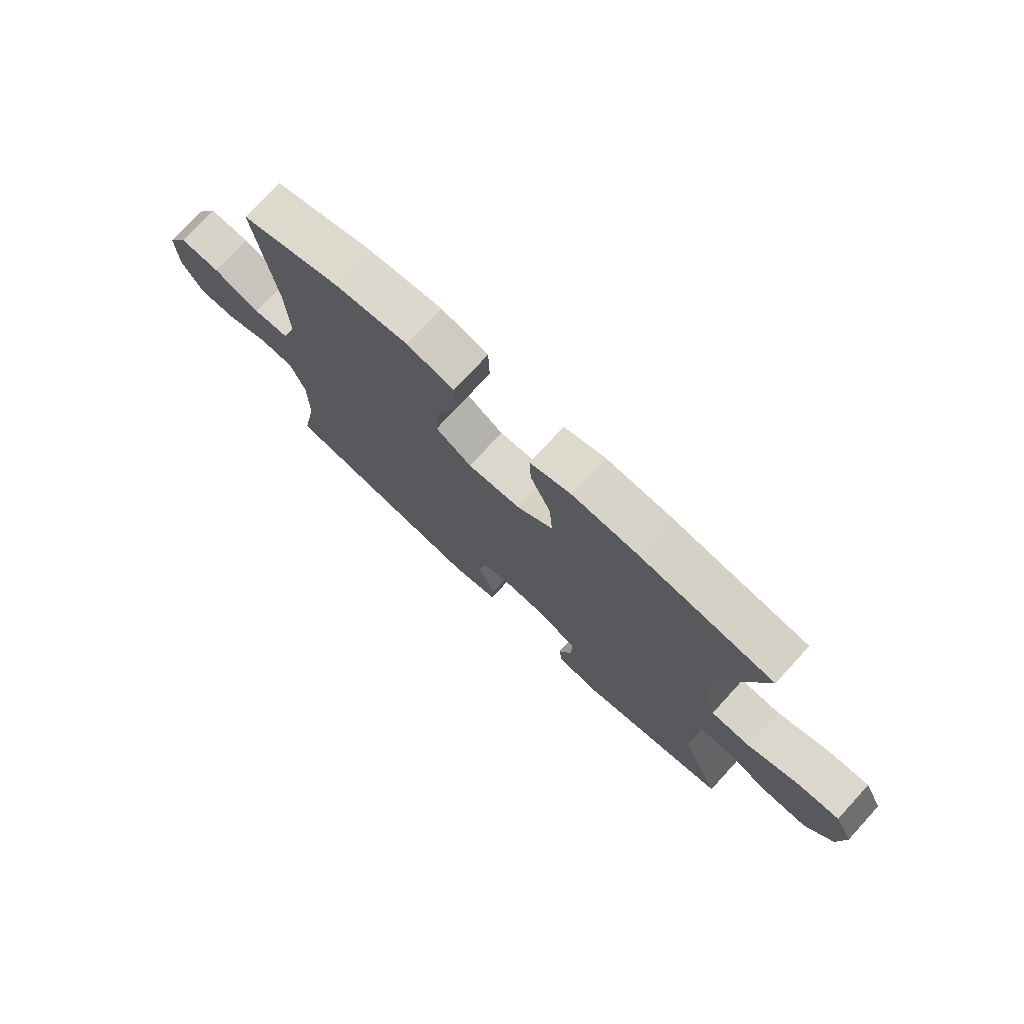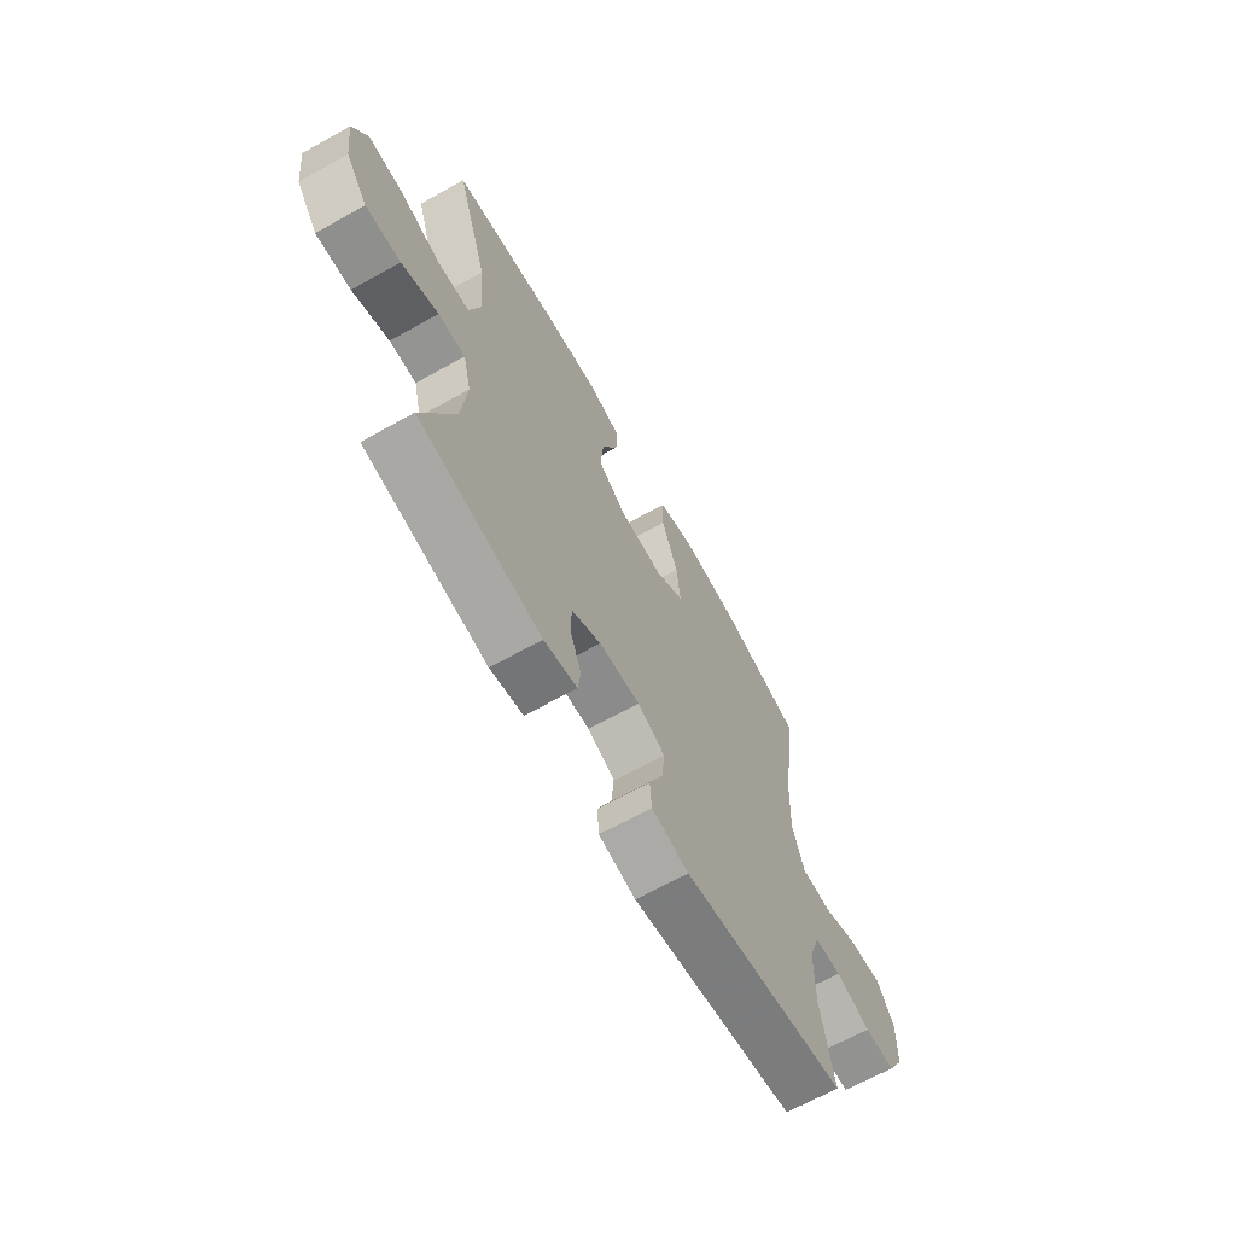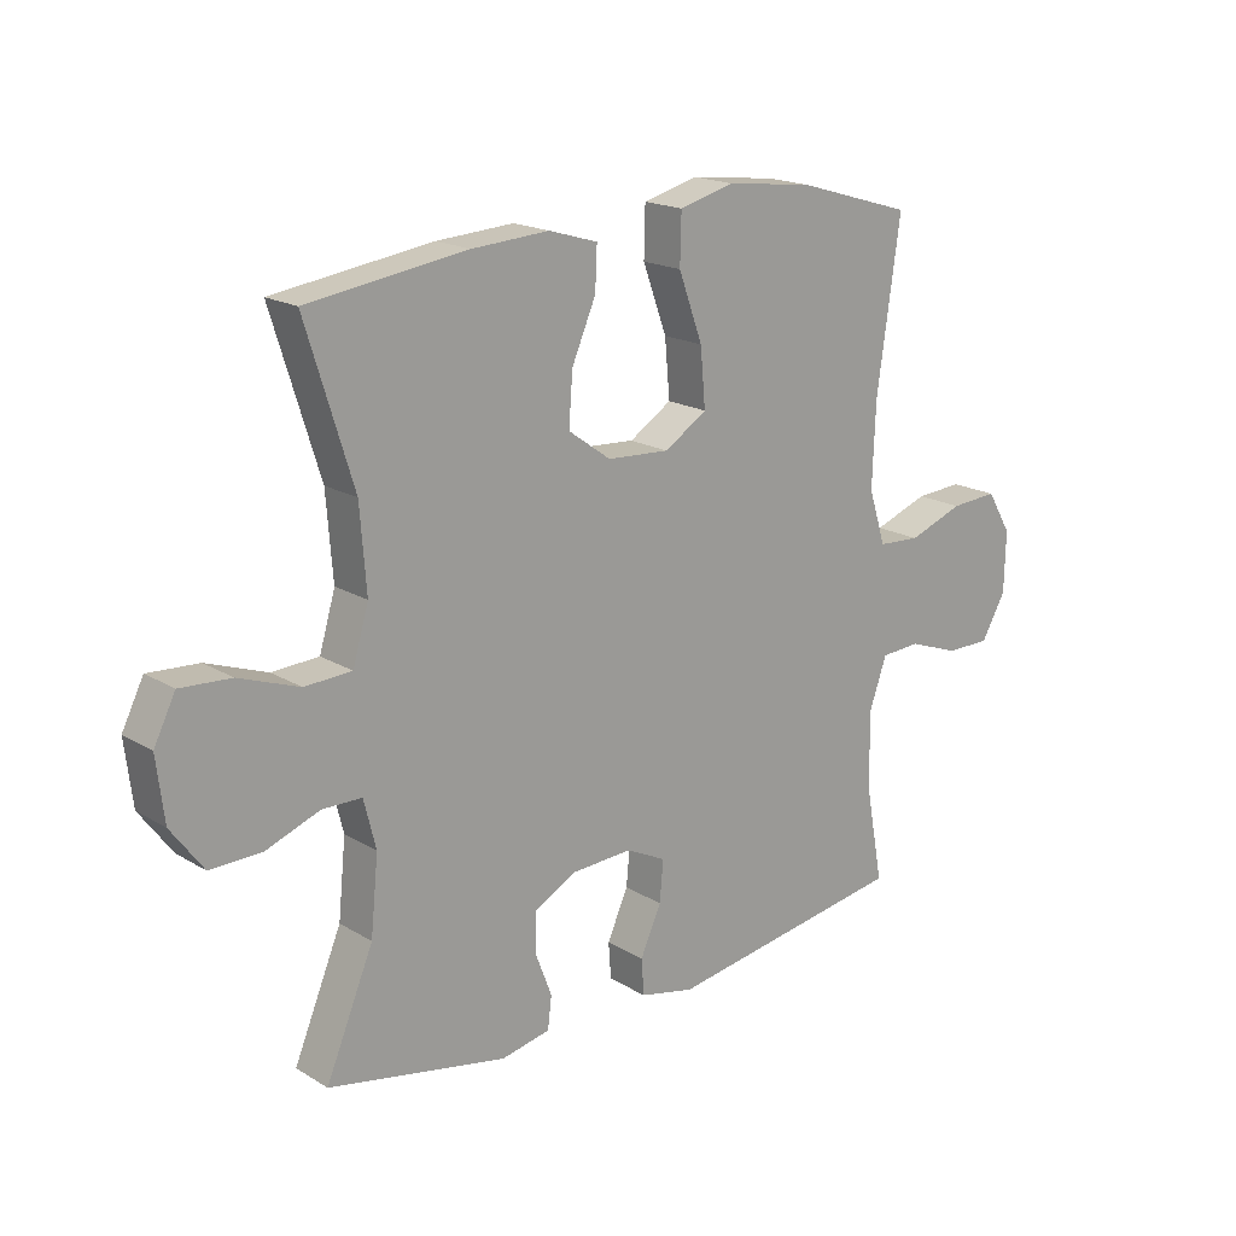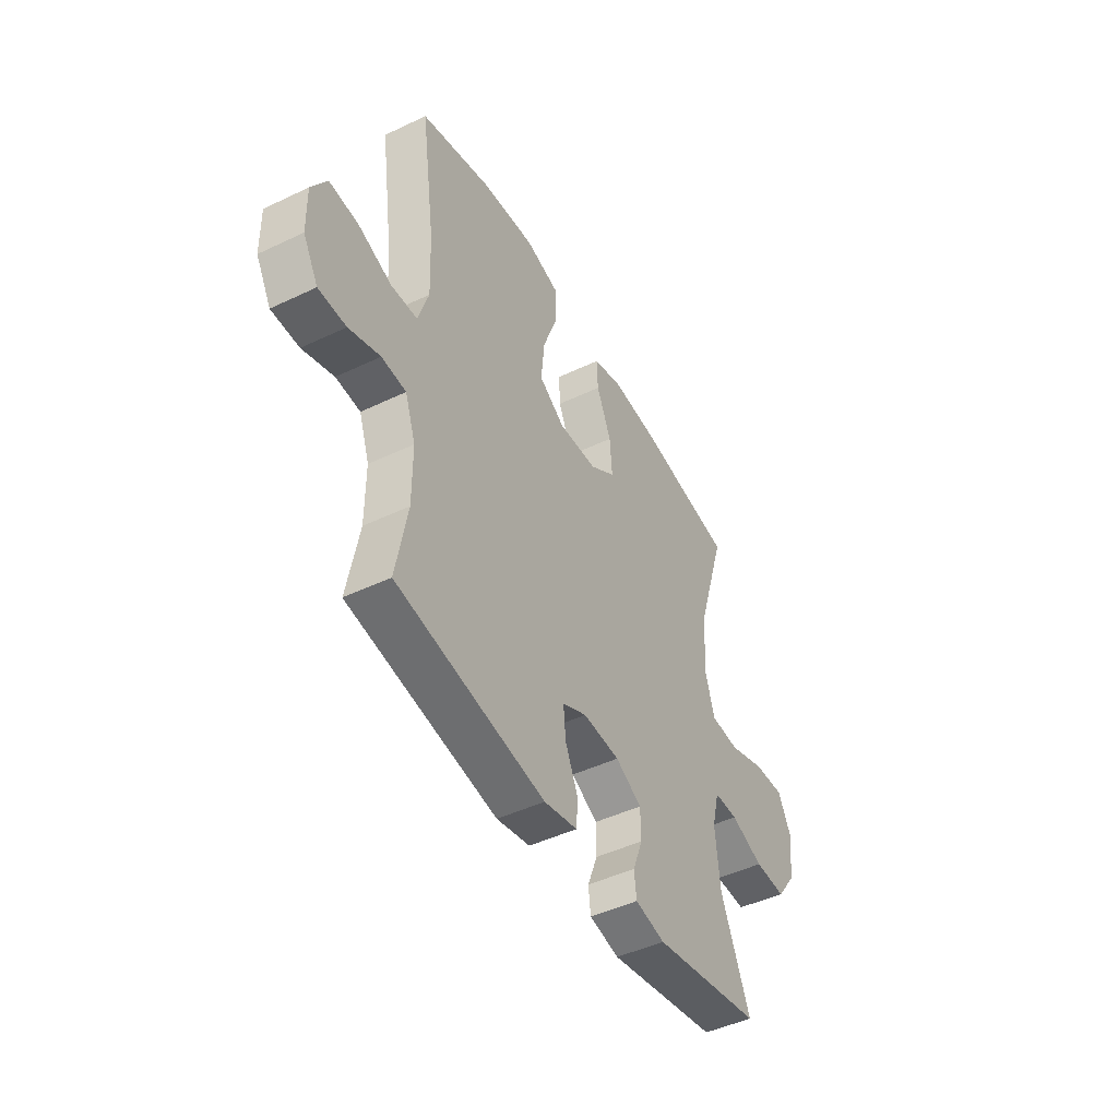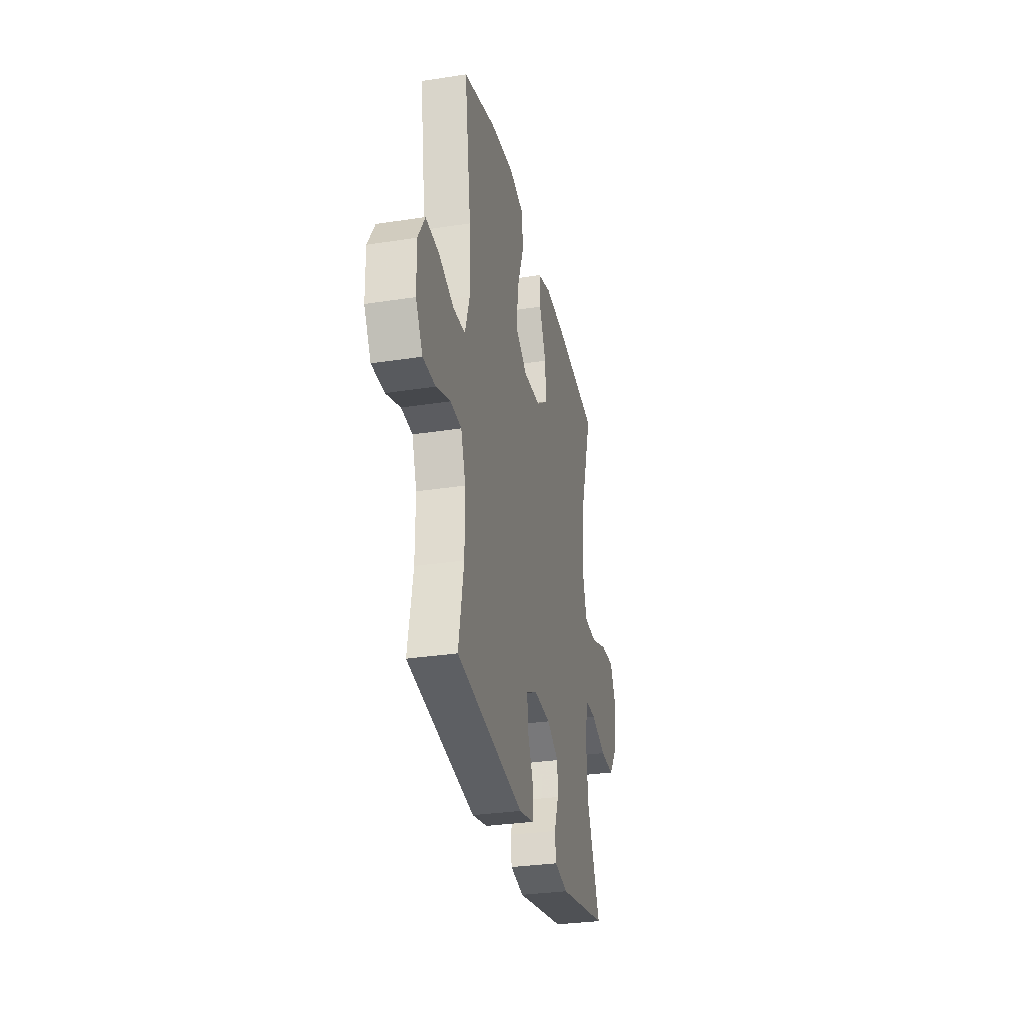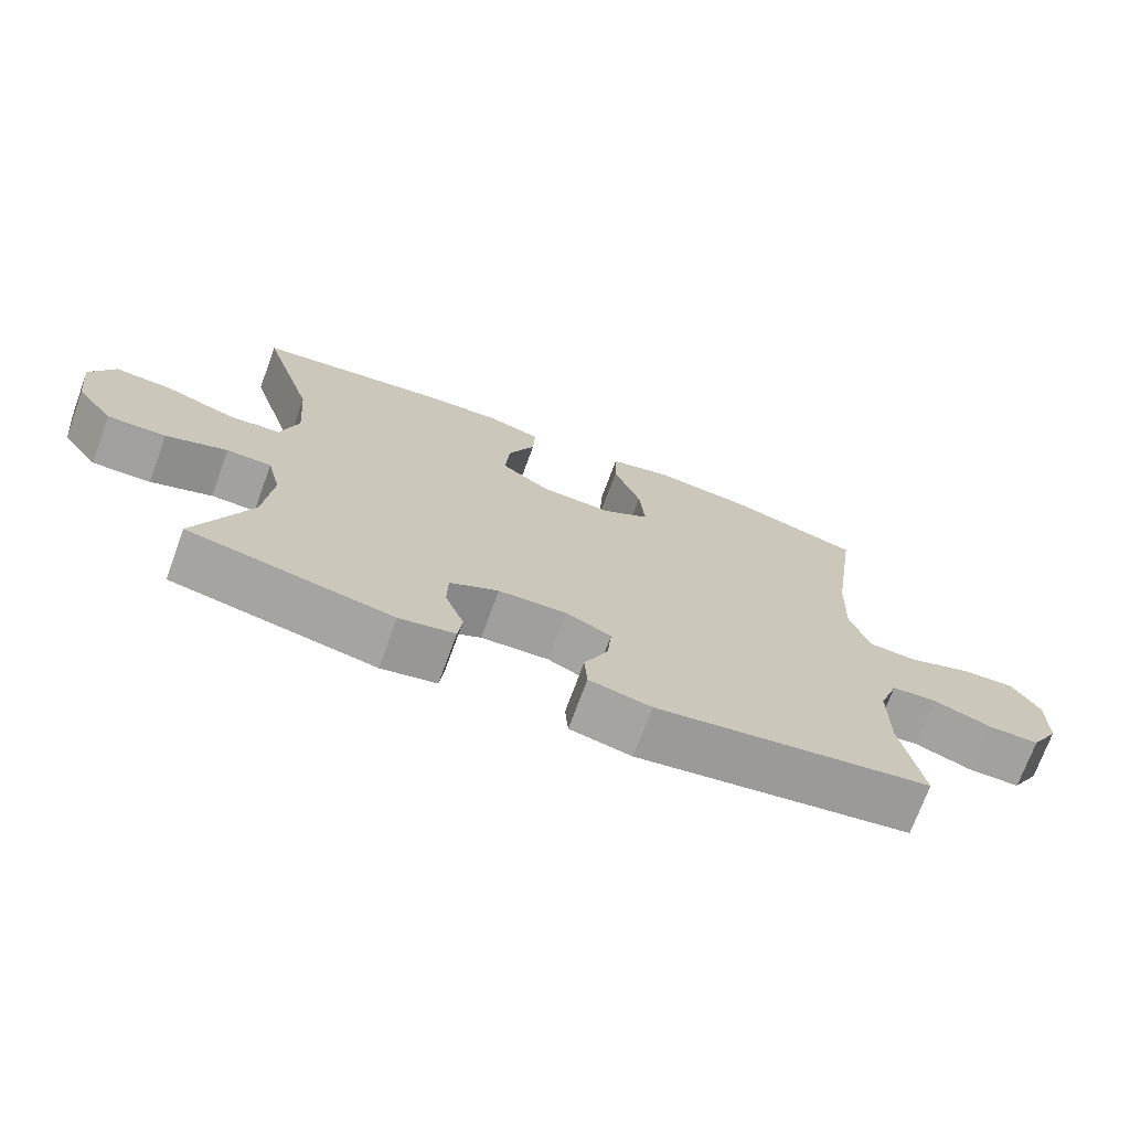
<metadata>
{"format":"obj","ext":"obj","renderer":"f3d","projection":"perspective","resolution":1024,"background":"white","views":[{"elev":74.8,"azim":42.6,"up":"+Z"},{"elev":-66.3,"azim":119.3,"up":"+Z"},{"elev":18.2,"azim":139.1,"up":"+Z"},{"elev":-46.8,"azim":-61.6,"up":"+Z"},{"elev":-31.0,"azim":-77.5,"up":"+Z"},{"elev":-72.1,"azim":159.9,"up":"+Z"}]}
</metadata>
<code>
v 0.5 0.07 -0.5
v 0.217 0.07 -0.555
v 0.14 0.07 -0.539
v 0.134 0.07 -0.488
v 0.16 0.07 -0.42
v 0.159 0.07 -0.357
v 0.091 0.07 -0.321
v -0.004 0.07 -0.316
v -0.067 0.07 -0.347
v -0.061 0.07 -0.411
v -0.028 0.07 -0.485
v -0.032 0.07 -0.542
v -0.118 0.07 -0.561
v -0.5 0.07 -0.5
v -0.471 0.07 -0.344
v -0.471 0.07 -0.225
v -0.498 0.07 -0.148
v -0.561 0.07 -0.144
v -0.641 0.07 -0.173
v -0.712 0.07 -0.173
v -0.751 0.07 -0.105
v -0.753 0.07 -0.009
v -0.714 0.07 0.056
v -0.639 0.07 0.051
v -0.552 0.07 0.019
v -0.485 0.07 0.023
v -0.458 0.07 0.108
v -0.463 0.07 0.239
v -0.5 0.07 0.5
v -0.316 0.07 0.554
v -0.179 0.07 0.57
v -0.092 0.07 0.547
v -0.09 0.07 0.469
v -0.128 0.07 0.365
v -0.136 0.07 0.275
v -0.069 0.07 0.232
v 0.03 0.07 0.238
v 0.097 0.07 0.286
v 0.091 0.07 0.367
v 0.053 0.07 0.455
v 0.05 0.07 0.521
v 0.127 0.07 0.544
v 0.249 0.07 0.536
v 0.5 0.07 0.5
v 0.425 0.07 0.259
v 0.415 0.07 0.129
v 0.44 0.07 0.044
v 0.514 0.07 0.04
v 0.609 0.07 0.074
v 0.689 0.07 0.079
v 0.723 0.07 0.011
v 0.711 0.07 -0.088
v 0.66 0.07 -0.157
v 0.579 0.07 -0.155
v 0.494 0.07 -0.123
v 0.432 0.07 -0.124
v 0.413 0.07 -0.2
v 0.425 0.07 -0.32
v 0.5 0 -0.5
v 0.217 0 -0.555
v 0.14 0 -0.539
v 0.134 0 -0.488
v 0.16 0 -0.42
v 0.159 0 -0.357
v 0.091 0 -0.321
v -0.004 0 -0.316
v -0.067 0 -0.347
v -0.061 0 -0.411
v -0.028 0 -0.485
v -0.032 0 -0.542
v -0.118 0 -0.561
v -0.5 0 -0.5
v -0.471 0 -0.344
v -0.471 0 -0.225
v -0.498 0 -0.148
v -0.561 0 -0.144
v -0.641 0 -0.173
v -0.712 0 -0.173
v -0.751 0 -0.105
v -0.753 0 -0.009
v -0.714 0 0.056
v -0.639 0 0.051
v -0.552 0 0.019
v -0.485 0 0.023
v -0.458 0 0.108
v -0.463 0 0.239
v -0.5 0 0.5
v -0.316 0 0.554
v -0.179 0 0.57
v -0.092 0 0.547
v -0.09 0 0.469
v -0.128 0 0.365
v -0.136 0 0.275
v -0.069 0 0.232
v 0.03 0 0.238
v 0.097 0 0.286
v 0.091 0 0.367
v 0.053 0 0.455
v 0.05 0 0.521
v 0.127 0 0.544
v 0.249 0 0.536
v 0.5 0 0.5
v 0.425 0 0.259
v 0.415 0 0.129
v 0.44 0 0.044
v 0.514 0 0.04
v 0.609 0 0.074
v 0.689 0 0.079
v 0.723 0 0.011
v 0.711 0 -0.088
v 0.66 0 -0.157
v 0.579 0 -0.155
v 0.494 0 -0.123
v 0.432 0 -0.124
v 0.413 0 -0.2
v 0.425 0 -0.32
f 53 54 55
f 52 53 55
f 51 52 55
f 50 51 55
f 49 50 55
f 48 49 55
f 47 48 55 56
f 46 47 56 57
f 43 44 45
f 42 43 45
f 41 42 45
f 40 41 45
f 39 40 45
f 38 39 45 46
f 37 38 46 57
f 32 33 34
f 31 32 34
f 30 31 34
f 29 30 34
f 28 29 34
f 27 28 34 35
f 26 27 35 36
f 23 24 25
f 22 23 25
f 21 22 25
f 20 21 25
f 19 20 25
f 18 19 25
f 17 18 25 26
f 37 57 58
f 36 37 58
f 26 36 58
f 17 26 58
f 16 17 58
f 13 14 15
f 12 13 15
f 11 12 15
f 10 11 15
f 3 4 5
f 2 3 5
f 1 2 5
f 58 1 5
f 58 5 6
f 9 10 15 16
f 8 9 16
f 7 8 16 58
f 6 7 58
f 113 112 111
f 113 111 110
f 113 110 109
f 113 109 108
f 113 108 107
f 113 107 106
f 114 113 106 105
f 115 114 105 104
f 103 102 101
f 103 101 100
f 103 100 99
f 103 99 98
f 103 98 97
f 104 103 97 96
f 115 104 96 95
f 92 91 90
f 92 90 89
f 92 89 88
f 92 88 87
f 92 87 86
f 93 92 86 85
f 94 93 85 84
f 83 82 81
f 83 81 80
f 83 80 79
f 83 79 78
f 83 78 77
f 83 77 76
f 84 83 76 75
f 116 115 95
f 116 95 94
f 116 94 84
f 116 84 75
f 116 75 74
f 73 72 71
f 73 71 70
f 73 70 69
f 73 69 68
f 63 62 61
f 63 61 60
f 63 60 59
f 63 59 116
f 64 63 116
f 74 73 68 67
f 74 67 66
f 116 74 66 65
f 116 65 64
f 1 59 60 2
f 2 60 61 3
f 3 61 62 4
f 4 62 63 5
f 5 63 64 6
f 6 64 65 7
f 7 65 66 8
f 8 66 67 9
f 9 67 68 10
f 10 68 69 11
f 11 69 70 12
f 12 70 71 13
f 13 71 72 14
f 14 72 73 15
f 15 73 74 16
f 16 74 75 17
f 17 75 76 18
f 18 76 77 19
f 19 77 78 20
f 20 78 79 21
f 21 79 80 22
f 22 80 81 23
f 23 81 82 24
f 24 82 83 25
f 25 83 84 26
f 26 84 85 27
f 27 85 86 28
f 28 86 87 29
f 29 87 88 30
f 30 88 89 31
f 31 89 90 32
f 32 90 91 33
f 33 91 92 34
f 34 92 93 35
f 35 93 94 36
f 36 94 95 37
f 37 95 96 38
f 38 96 97 39
f 39 97 98 40
f 40 98 99 41
f 41 99 100 42
f 42 100 101 43
f 43 101 102 44
f 44 102 103 45
f 45 103 104 46
f 46 104 105 47
f 47 105 106 48
f 48 106 107 49
f 49 107 108 50
f 50 108 109 51
f 51 109 110 52
f 52 110 111 53
f 53 111 112 54
f 54 112 113 55
f 55 113 114 56
f 56 114 115 57
f 57 115 116 58
f 58 116 59 1

</code>
